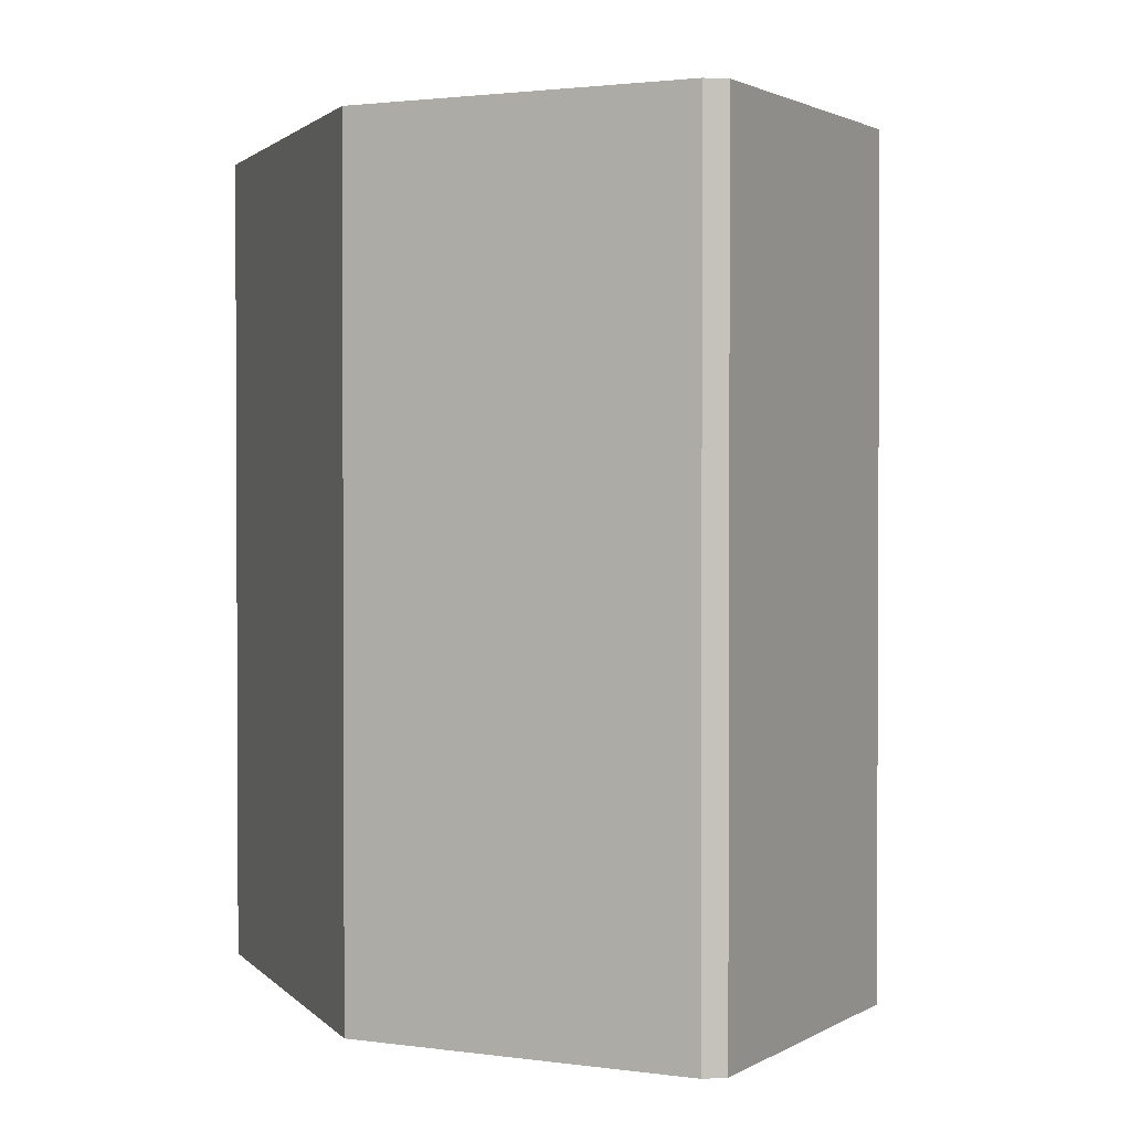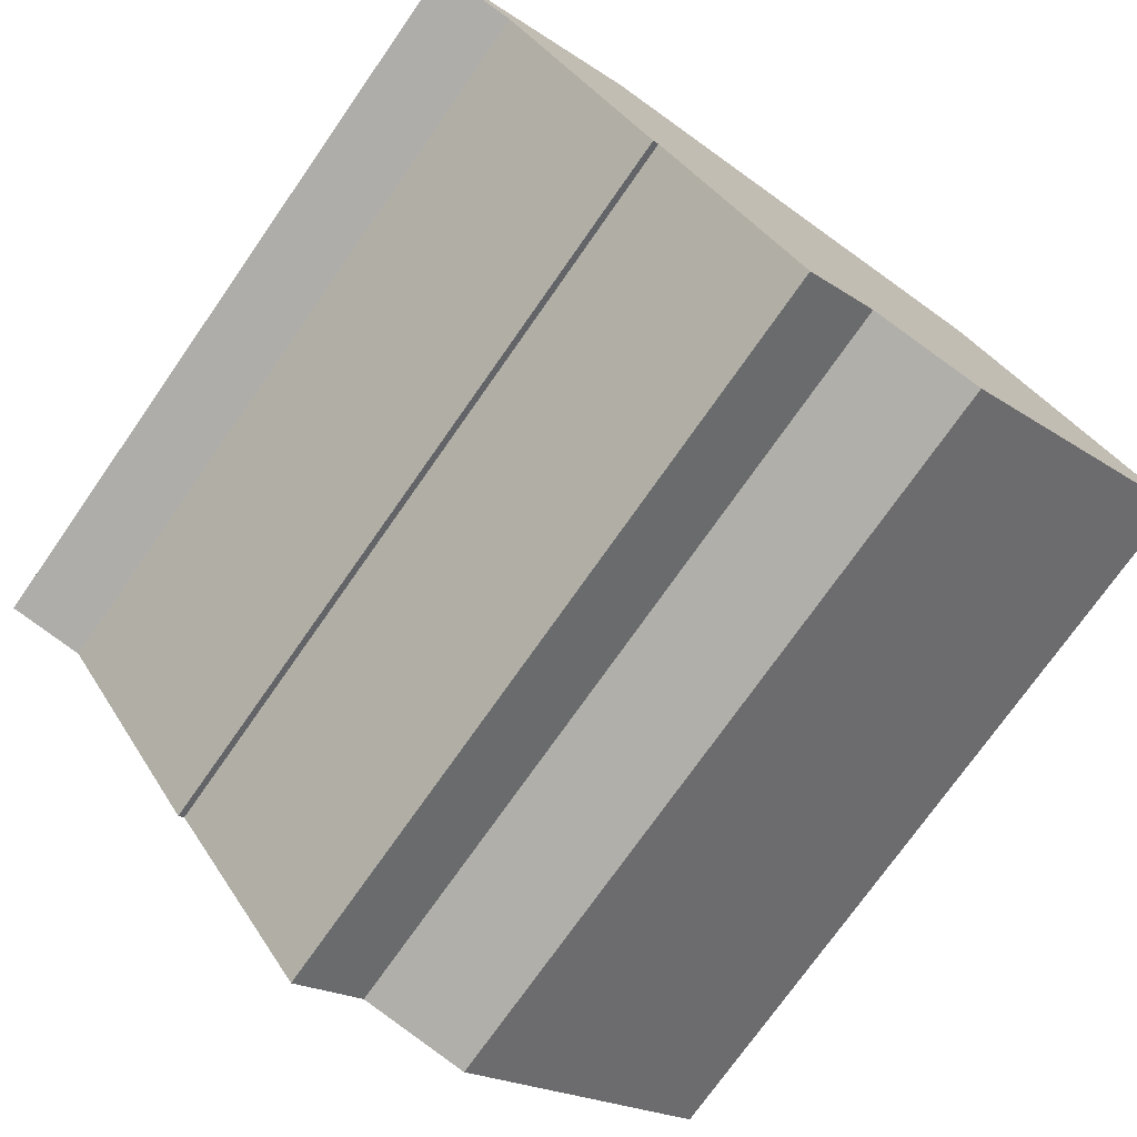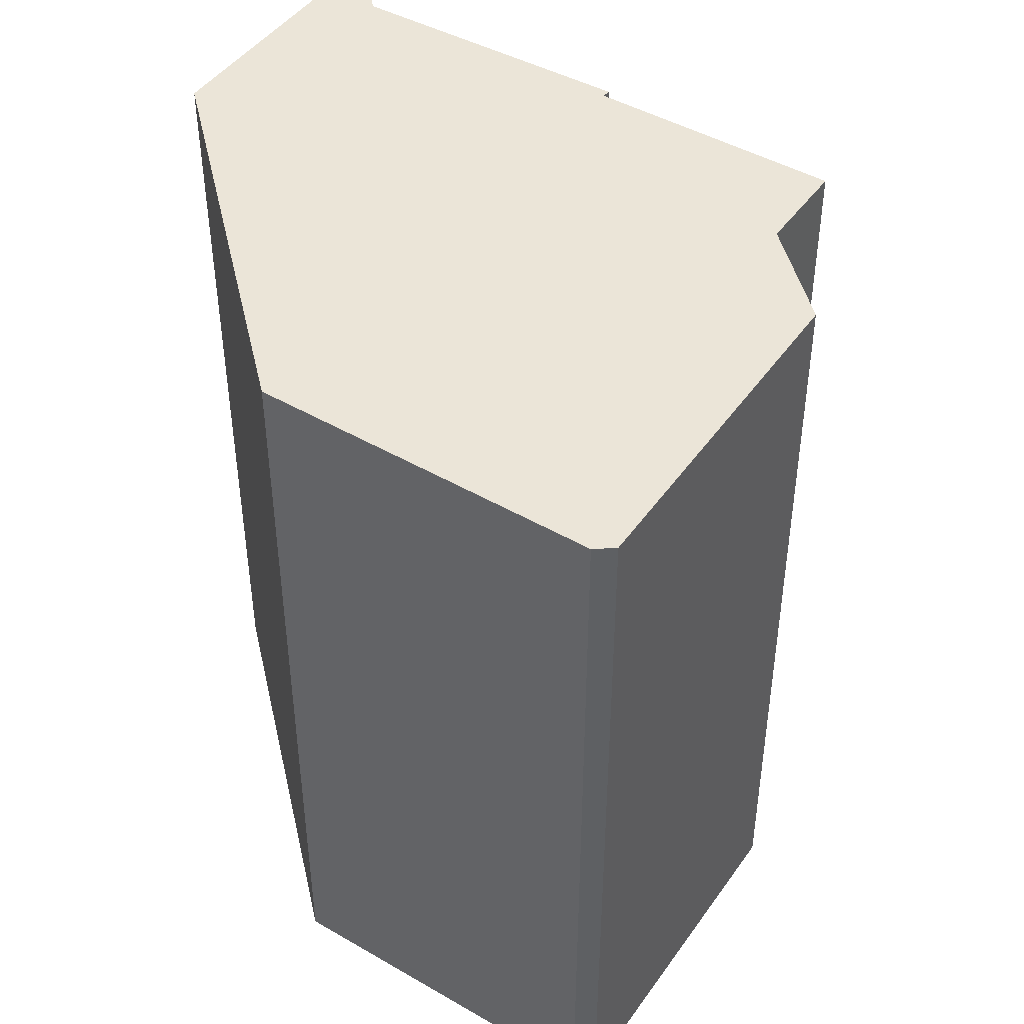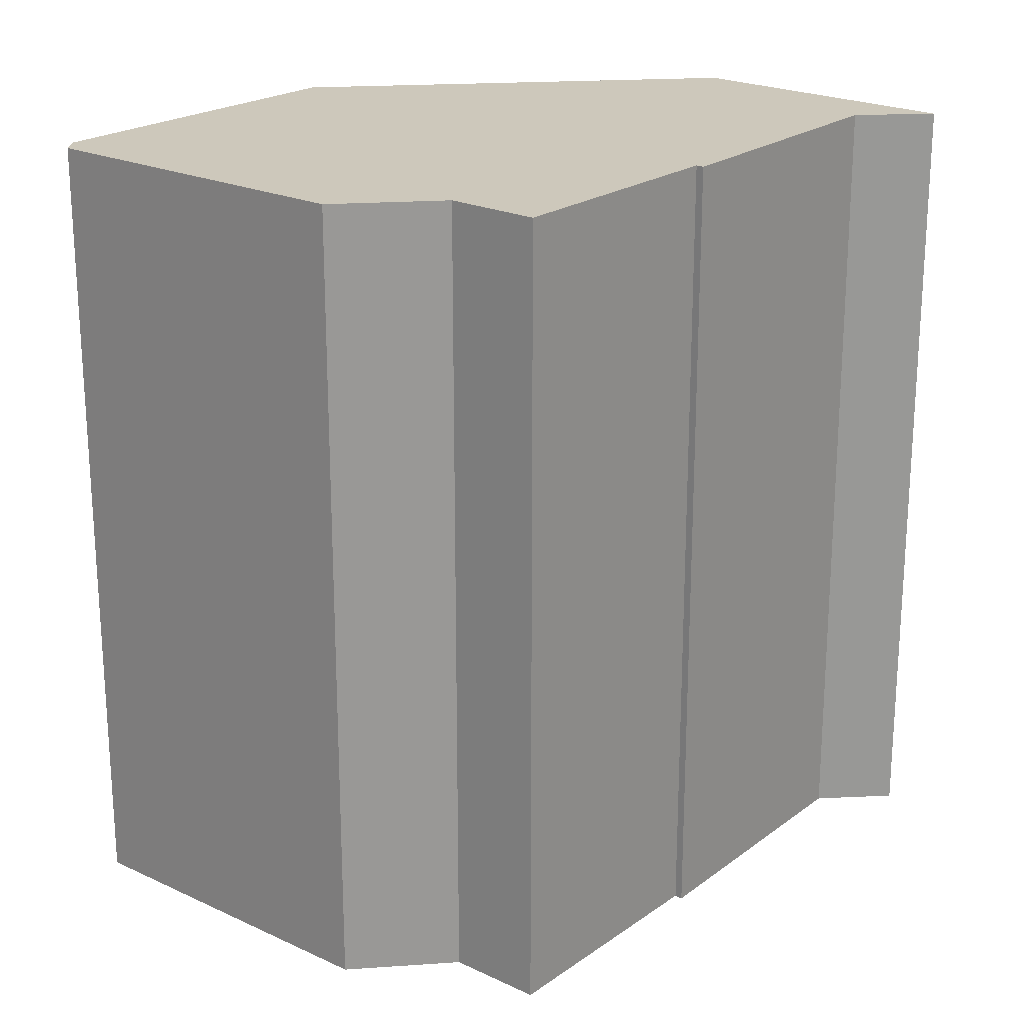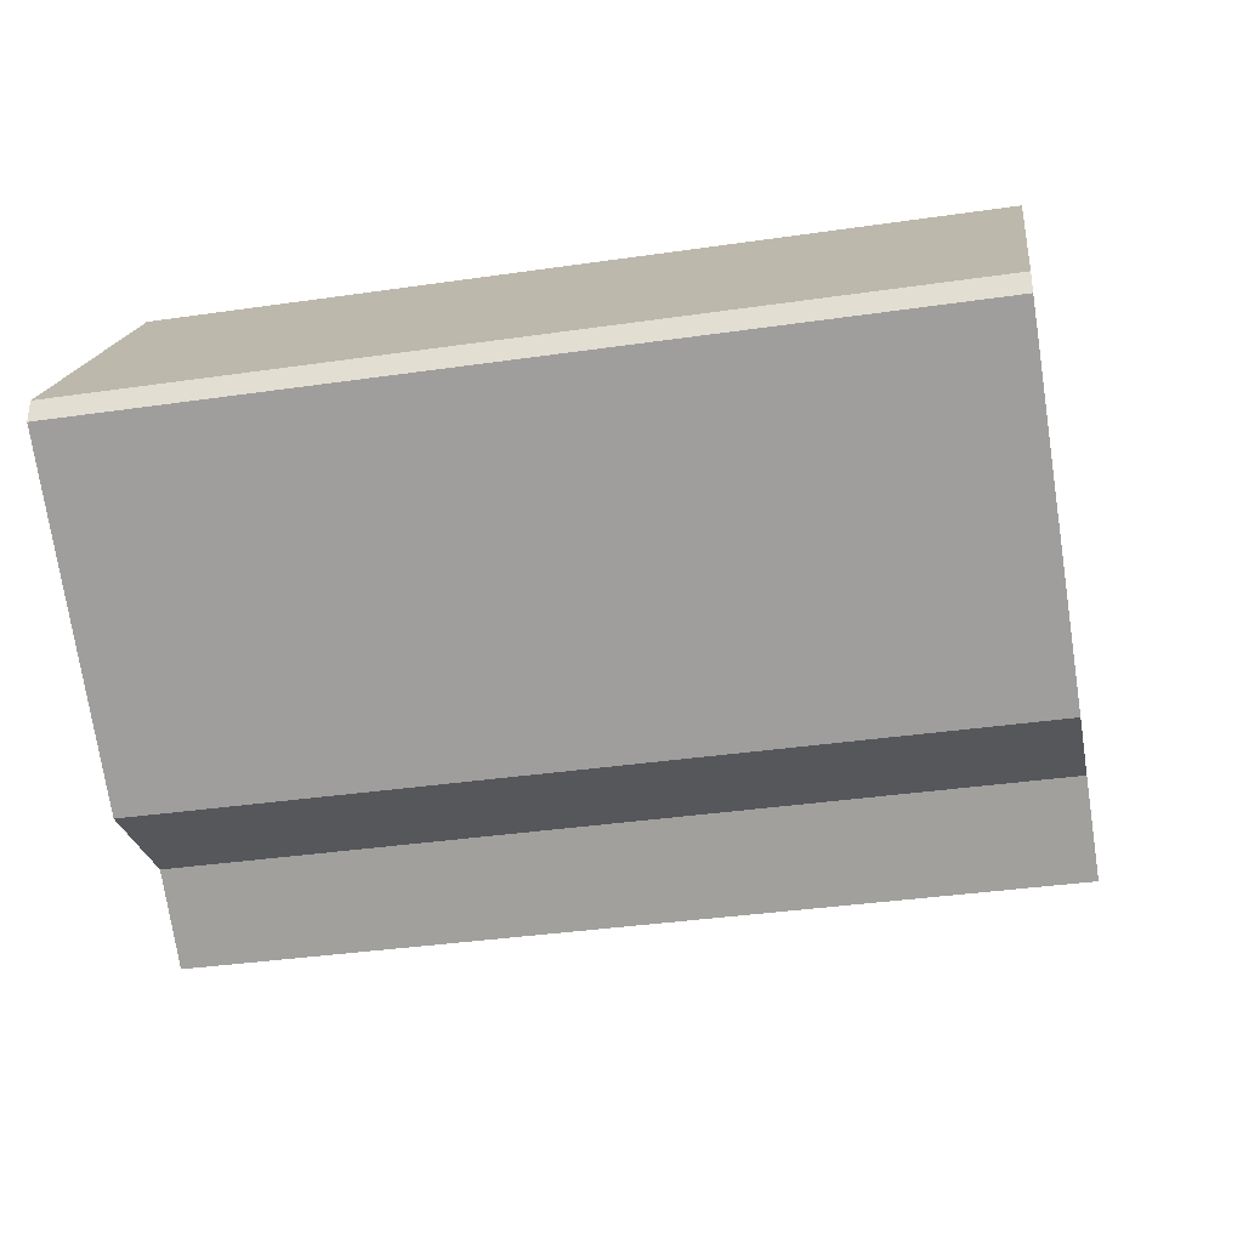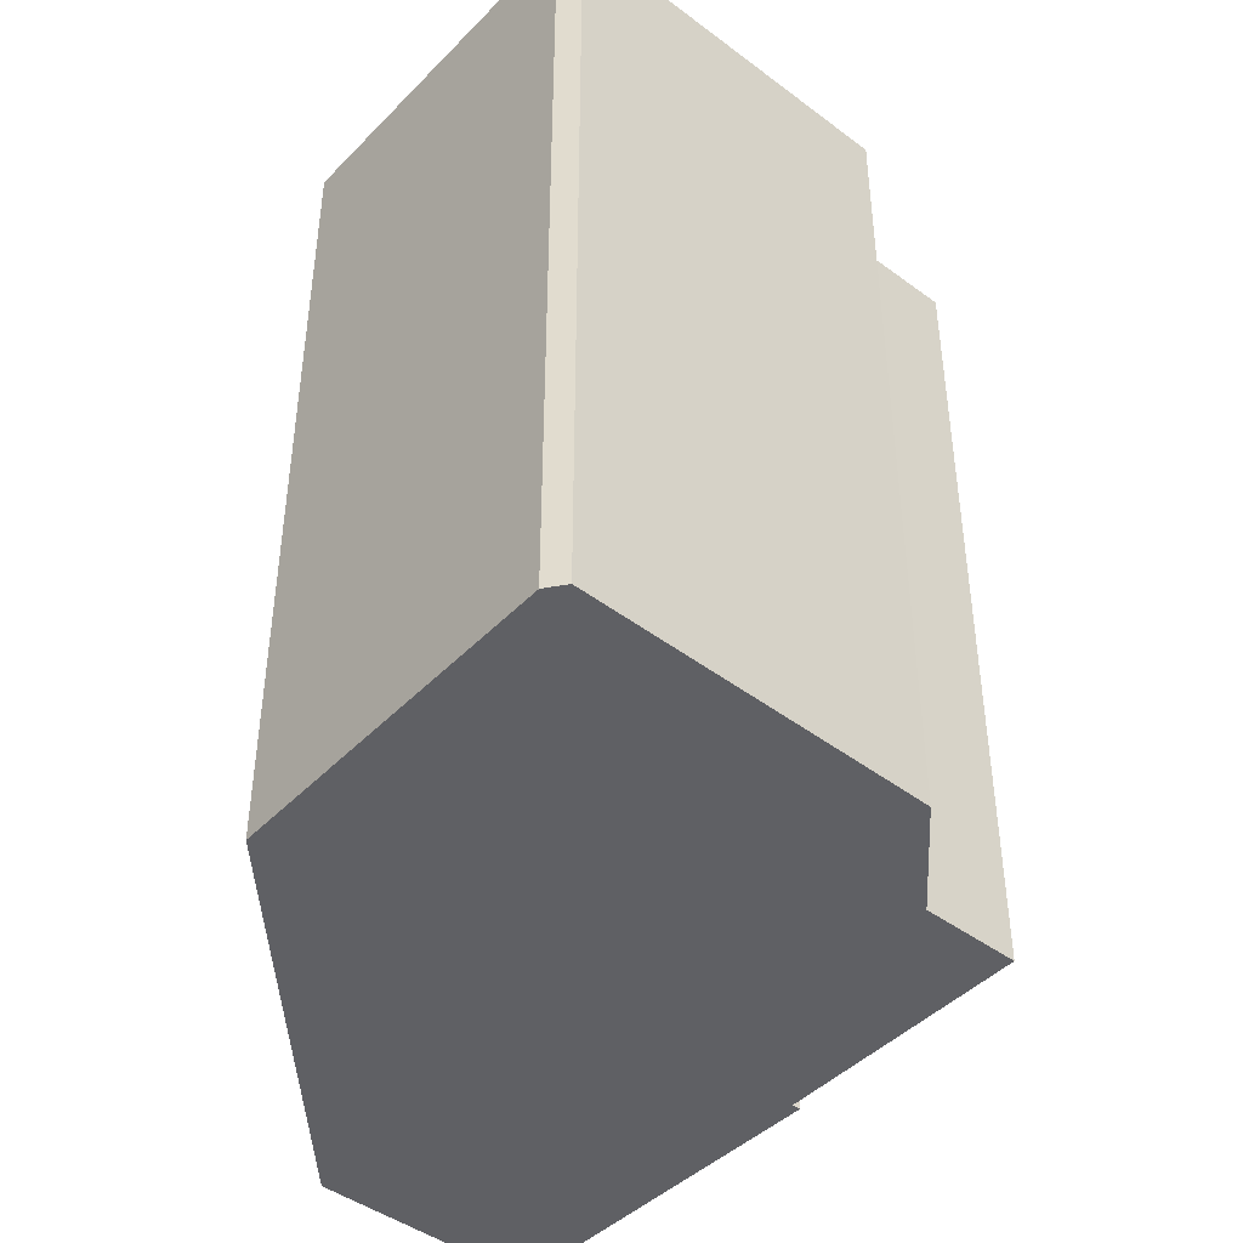
<metadata>
{"format":"obj","ext":"obj","renderer":"f3d","projection":"perspective","resolution":1024,"background":"white","views":[{"elev":1.7,"azim":80.0,"up":"+Y"},{"elev":-74.5,"azim":-35.0,"up":"+Z"},{"elev":45.9,"azim":86.0,"up":"+Y"},{"elev":21.9,"azim":-177.8,"up":"+Y"},{"elev":-35.9,"azim":100.9,"up":"+Z"},{"elev":-45.0,"azim":101.8,"up":"+Y"}]}
</metadata>
<code>
v  2.067 20.05 -0.249
v  6.35 20.05 -5.849
v  6.196 20.05 -5.985
v  5.54 20.05 4.302
v  0 20.05 1.228e-15
v  11.98 20.05 -9.348
v  14.87 20.05 -9.811
v  21.71 20.05 -4.663
v  16.53 20.05 2.605
v  21.71 20.05 -4.1
v  10.11 20.05 -10.79
v  10.11 6.609e-16 -10.79
v  6.35 3.581e-16 -5.849
v  6.196 3.665e-16 -5.985
v  2.067 1.525e-17 -0.249
v  11.98 5.724e-16 -9.348
v  21.71 2.855e-16 -4.663
v  14.87 6.008e-16 -9.811
v  0 0 0
v  5.54 -2.634e-16 4.302
v  16.53 -1.595e-16 2.605
v  21.71 2.511e-16 -4.1
g defaultobject
f 1 2 3
f 4 1 5
f 1 4 6
f 6 4 7
f 7 4 8
f 8 4 9
f 8 9 10
f 2 6 11
f 6 2 1
f 12 2 11
f 2 12 13
f 14 1 3
f 1 14 15
f 13 3 2
f 3 13 14
f 16 11 6
f 11 16 12
f 17 7 8
f 7 17 18
f 15 5 1
f 5 15 19
f 18 6 7
f 6 18 16
f 19 4 5
f 4 19 20
f 20 9 4
f 9 20 21
f 21 10 9
f 10 21 22
f 22 8 10
f 8 22 17
f 15 20 19
f 20 15 14
f 20 14 13
f 20 13 21
f 21 13 12
f 21 12 16
f 21 16 18
f 21 18 17
f 21 17 22

</code>
